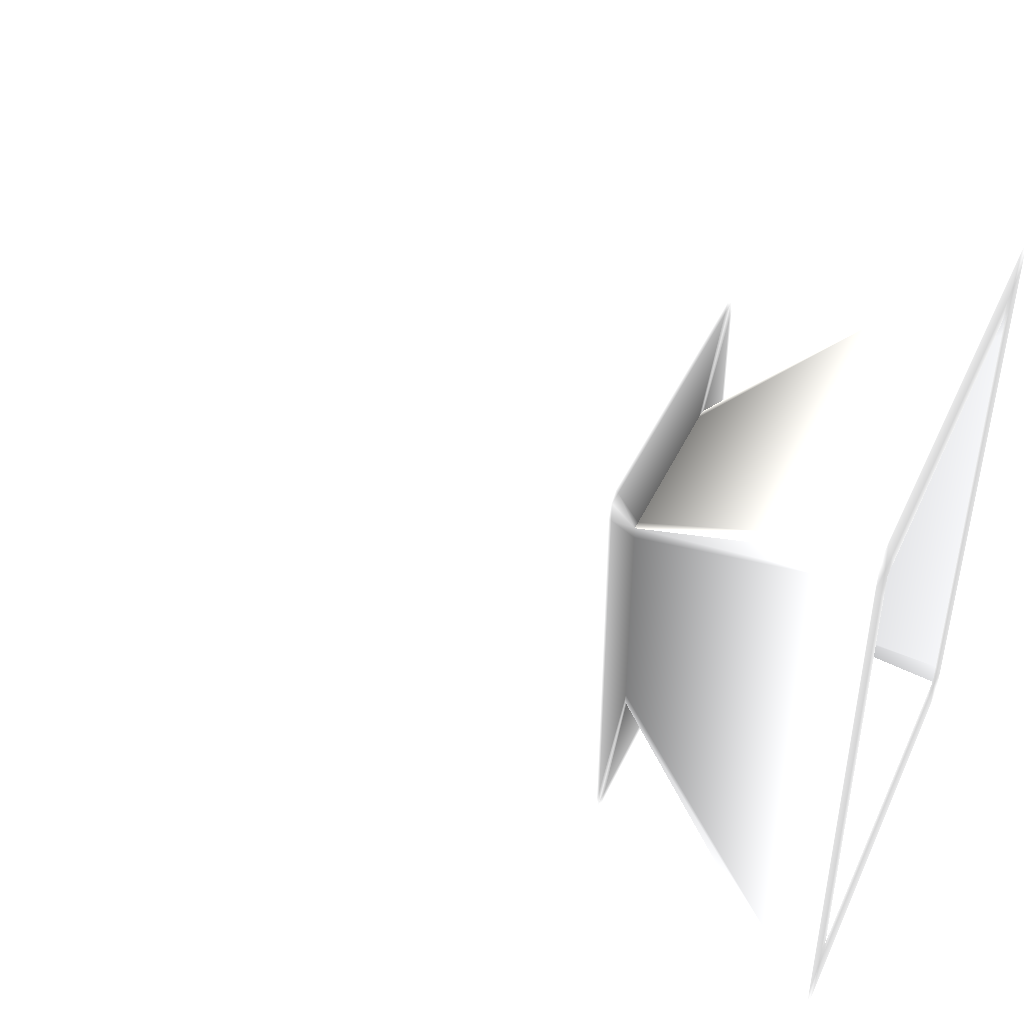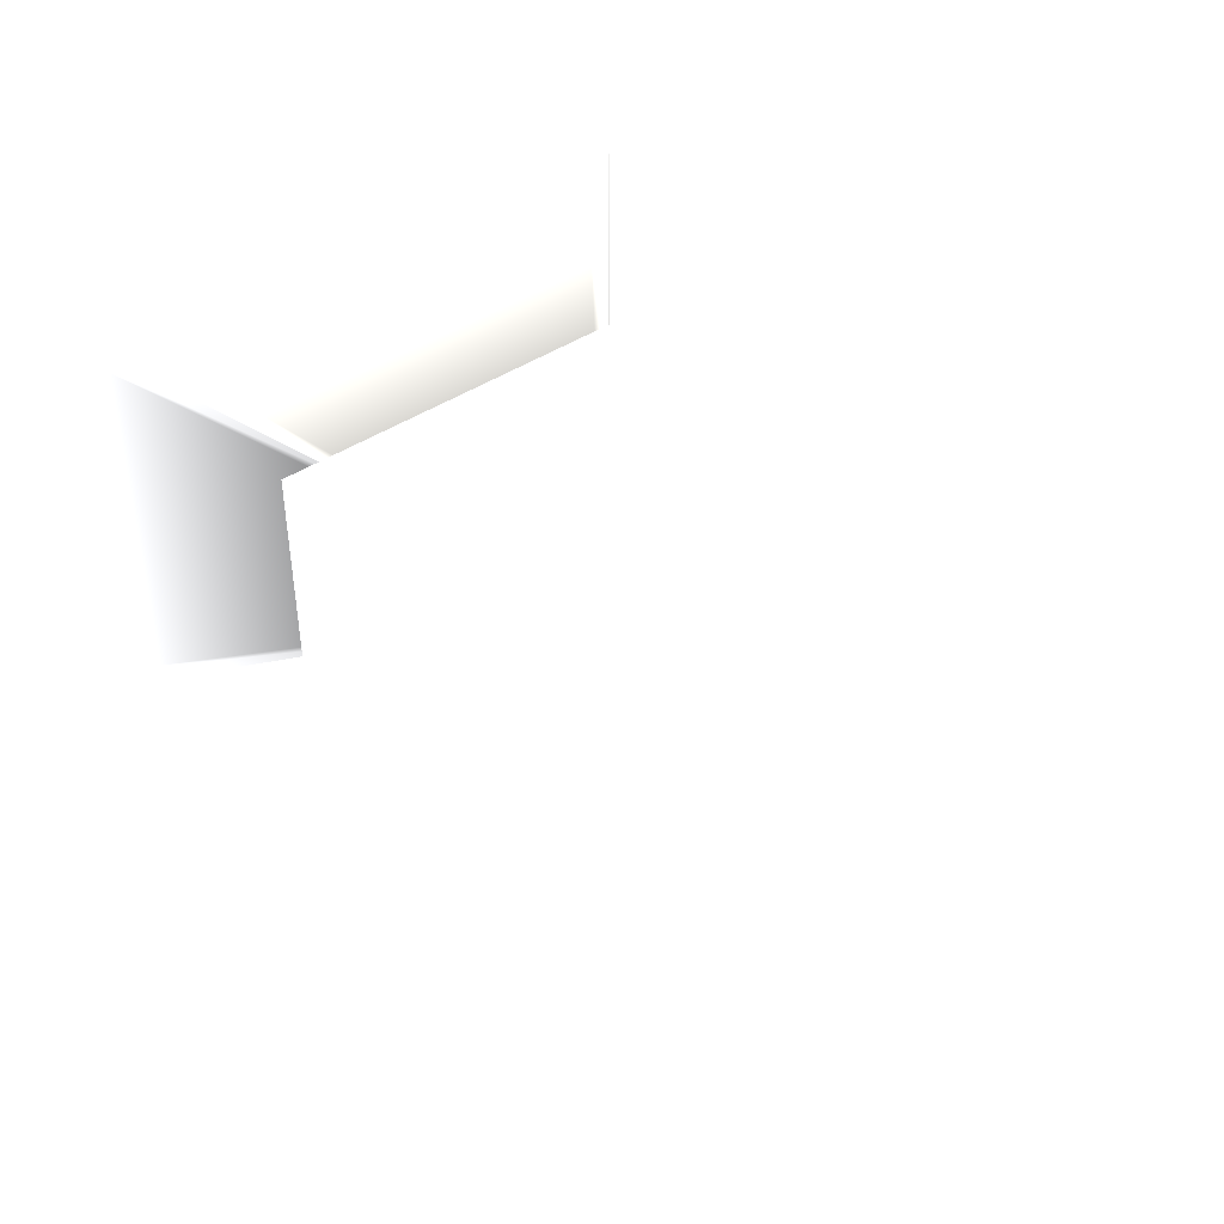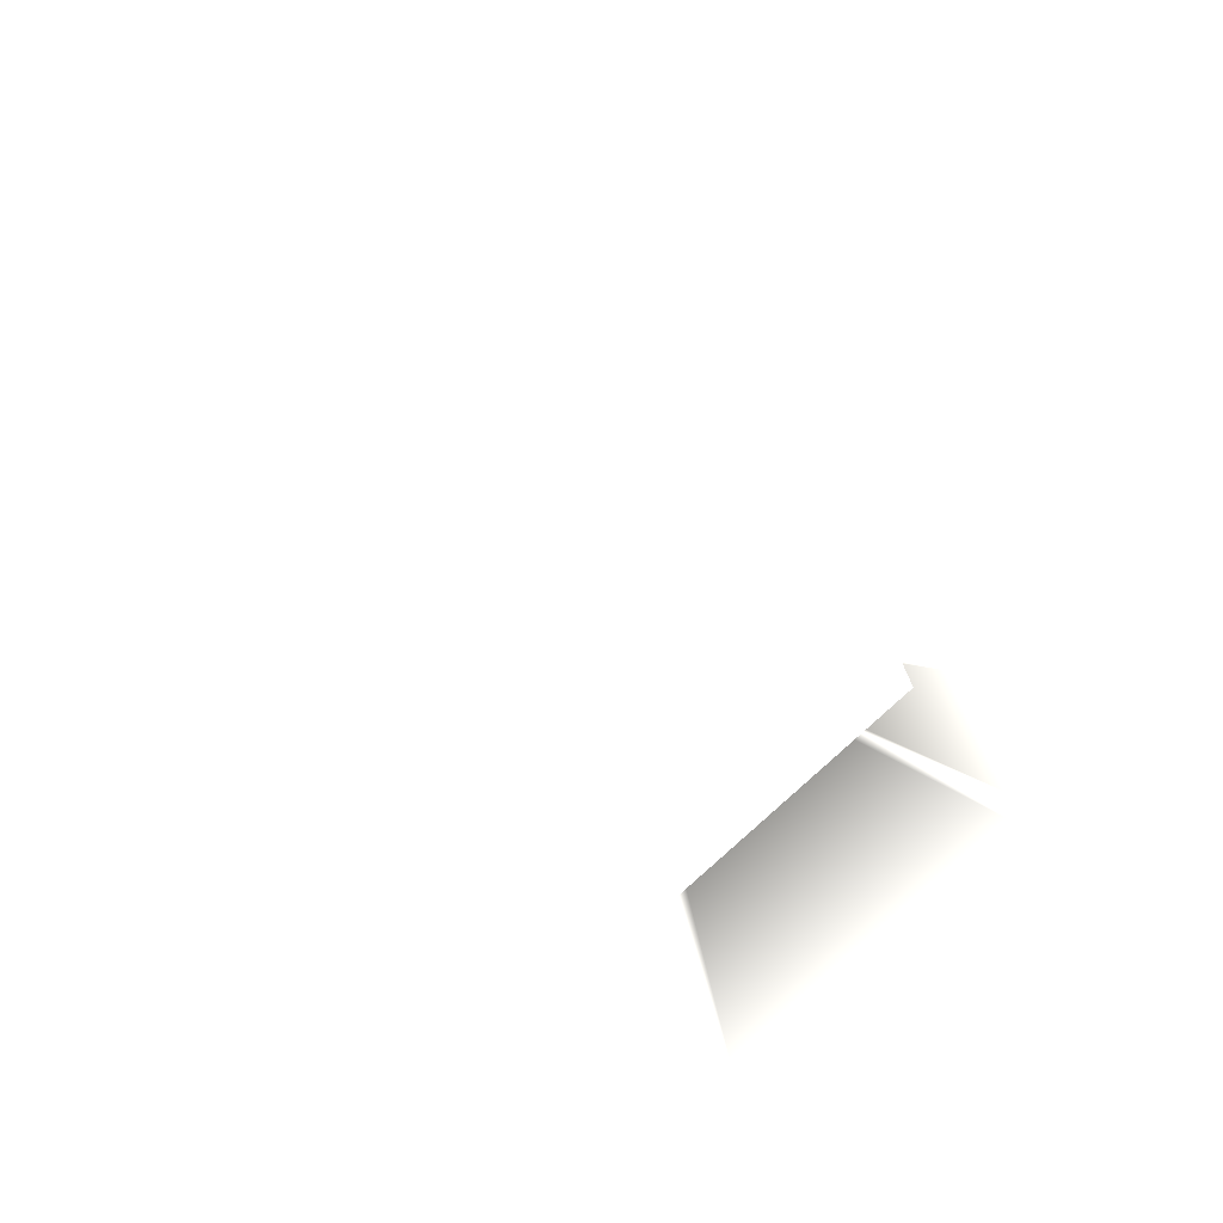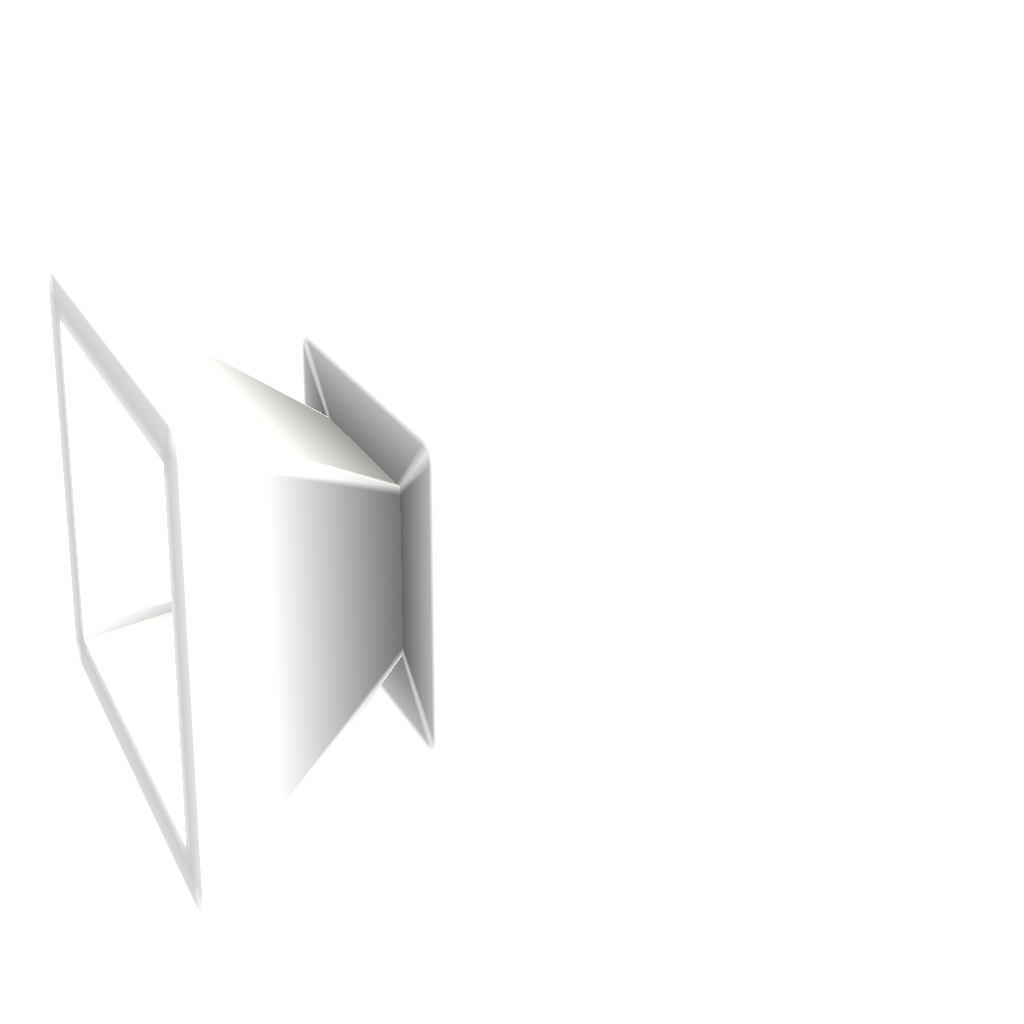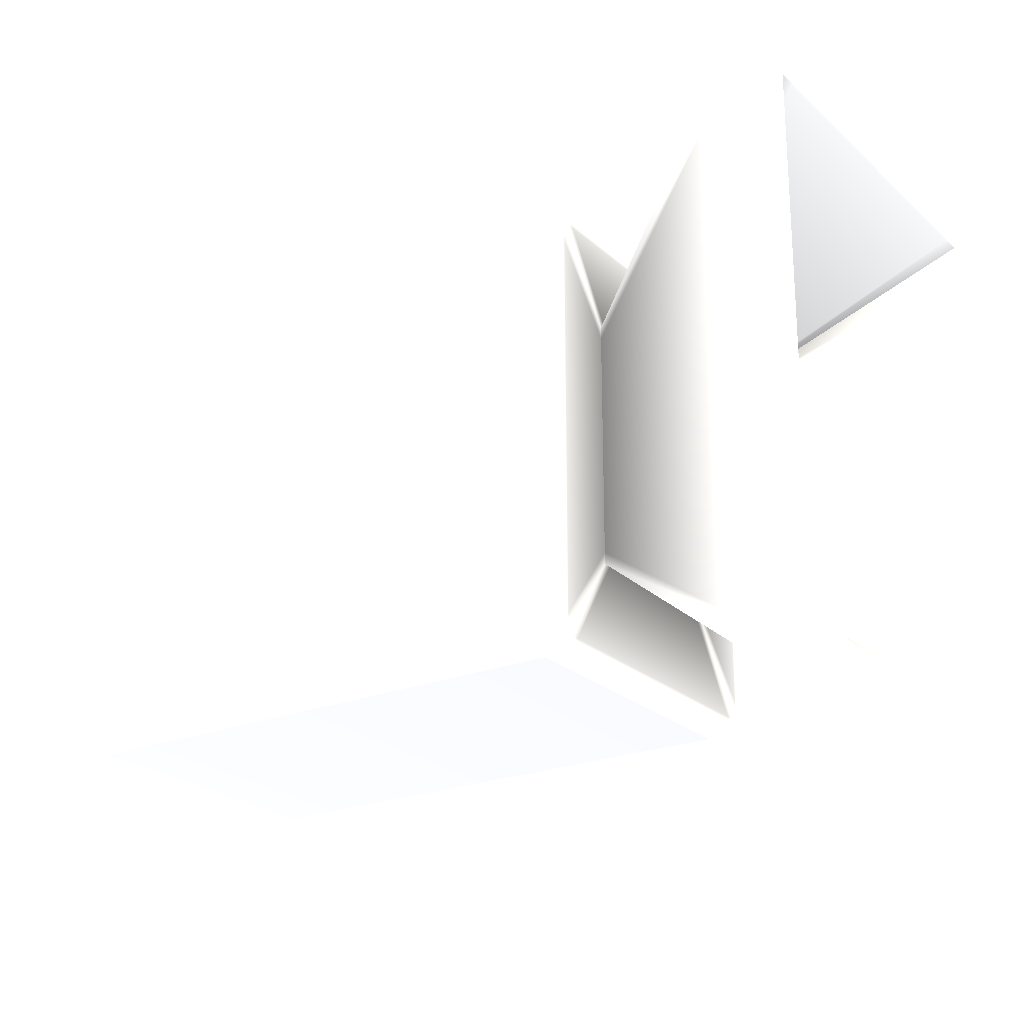
<metadata>
{"format":"obj","ext":"obj","renderer":"f3d","projection":"perspective","resolution":1024,"background":"white","views":[{"elev":44.2,"azim":24.0,"up":"+Z"},{"elev":43.7,"azim":-127.9,"up":"+Y"},{"elev":-77.2,"azim":-46.9,"up":"+Z"},{"elev":19.9,"azim":158.9,"up":"+Y"},{"elev":-23.1,"azim":34.2,"up":"+Z"}]}
</metadata>
<code>
o Cube
v -1.443 -0.2786 -0.3856 1 1 1
v -1.443 0.2787 -0.3856 1 1 1
v -0.4433 -0.2786 -0.3856 0.9294 0.9294 0.9294
v -0.4433 0.2787 -0.3856 0.9294 0.9294 0.9294
v -1.443 -0.2786 0.3856 1 1 1
v -1.443 0.2787 0.3856 1 1 1
v -0.4433 -0.2786 0.3856 0.9294 0.9294 0.9294
v -0.4433 0.2787 0.3856 0.9294 0.9294 0.9294
v -0.4433 -0.1517 -0.21 0.5647 0.5647 0.5647
v -0.4433 0.1518 -0.21 0.5647 0.5647 0.5647
v -0.4433 -0.1517 0.21 0.5647 0.5647 0.5647
v -0.4433 0.1518 0.21 0.5647 0.5647 0.5647
v -0.004538 -0.4006 -0.5544 0.8941 0.8941 0.8941
v -0.004538 0.4007 -0.5544 0.8941 0.8941 0.8941
v -0.004538 -0.4006 0.5544 0.8941 0.8941 0.8941
v -0.004538 0.4007 0.5544 0.8941 0.8941 0.8941
v -0.004538 0.3205 -0.4435 0.6316 0.6316 0.6316
v -0.004538 -0.3205 -0.4435 0.6316 0.6316 0.6316
v -0.004538 -0.3205 0.4435 0.6316 0.6316 0.6316
v -0.004538 0.3205 0.4435 0.6316 0.6316 0.6316
v -0.4209 0.09859 -0.1364 0 0 0
v -0.4209 -0.09855 -0.1364 0 0 0
v -0.4209 -0.09855 0.1364 0 0 0
v -0.4209 0.09859 0.1364 0 0 0
v -1.443 0.2508 -0.3856 0.8706 0.8706 0.8706
v -0.4433 0.2508 -0.3856 0.8745 0.8745 0.8745
v -0.4433 0.2508 0.3856 0.8745 0.8745 0.8745
v -1.443 0.2508 0.3856 0.8706 0.8706 0.8706
v -0.4433 0.1366 -0.21 0.3019 0.3019 0.3019
v -0.4433 0.1366 0.21 0.3019 0.3019 0.3019
v -0.004538 0.3606 -0.5544 0.8666 0.8666 0.8666
v -0.004538 0.3606 0.5544 0.8666 0.8666 0.8666
v -0.004538 0.2885 -0.4435 0.7059 0.7059 0.7059
v -0.004538 0.2885 0.4435 0.7059 0.7059 0.7059
v -0.4209 0.08873 -0.1364 0.3765 0.3765 0.3765
v -0.4209 0.08873 0.1364 0.3765 0.3765 0.3765
v -0.4433 -0.2522 -0.3856 0.8745 0.8745 0.8745
v -0.4433 -0.2522 0.3856 0.8745 0.8745 0.8745
v -1.443 -0.2522 0.3856 0.8706 0.8706 0.8706
v -0.4433 -0.1373 -0.21 0.3019 0.3019 0.3019
v -0.4433 -0.1373 0.21 0.3019 0.3019 0.3019
v -0.004538 -0.3626 -0.5544 0.8666 0.8666 0.8666
v -0.004538 -0.3626 0.5544 0.8666 0.8666 0.8666
v -0.004538 -0.2901 -0.4435 0.7059 0.7059 0.7059
v -0.004538 -0.2901 0.4435 0.7059 0.7059 0.7059
v -0.4209 -0.08919 -0.1364 0.3765 0.3765 0.3765
v -0.4209 -0.08919 0.1364 0.3765 0.3765 0.3765
v -1.443 -0.2522 -0.3856 0.8706 0.8706 0.8706
v -0.4933 -0.2786 -0.3856 0.8823 0.8823 0.8823
v -0.4933 0.2787 -0.3856 0.8823 0.8823 0.8823
v -0.4933 -0.2786 0.3856 0.8823 0.8823 0.8823
v -0.4933 0.2787 0.3856 0.8823 0.8823 0.8823
v -0.4933 0.2508 0.3856 0.7412 0.7412 0.7412
v -0.4933 0.2508 -0.3856 0.7412 0.7412 0.7412
v -0.4933 -0.2522 -0.3856 0.7412 0.7412 0.7412
v -0.4933 -0.2522 0.3856 0.7412 0.7412 0.7412
v -1.396 -0.2786 -0.3856 0.8706 0.8706 0.8706
v -1.396 0.2787 0.3856 0.8706 0.8706 0.8706
v -1.396 0.2508 0.3856 0.749 0.749 0.749
v -1.396 -0.2522 0.3856 0.749 0.749 0.749
v -1.396 0.2787 -0.3856 0.8706 0.8706 0.8706
v -1.396 -0.2786 0.3856 0.8706 0.8706 0.8706
v -1.396 0.2508 -0.3856 0.749 0.749 0.749
v -1.396 -0.2522 -0.3856 0.749 0.749 0.749
v -0.4433 -0.2786 0.347 0.8549 0.8549 0.8549
v -0.4433 0.2787 0.347 0.8549 0.8549 0.8549
v -1.443 -0.2786 0.347 0.8706 0.8706 0.8706
v -1.443 0.2787 0.347 0.8706 0.8706 0.8706
v -0.4433 -0.1517 0.189 0.3647 0.3647 0.3647
v -0.4433 0.1518 0.189 0.3647 0.3647 0.3647
v -0.004538 -0.4006 0.499 0.8509 0.8509 0.8509
v -0.004538 0.4007 0.499 0.8509 0.8509 0.8509
v -0.004538 -0.3205 0.3992 0.698 0.698 0.698
v -0.004538 0.3205 0.3992 0.698 0.698 0.698
v -0.4209 -0.09855 0.1228 0.3765 0.3765 0.3765
v -0.4209 0.09859 0.1228 0.3765 0.3765 0.3765
v -1.443 0.2508 0.347 0.749 0.749 0.749
v -1.443 -0.2522 0.347 0.749 0.749 0.749
v -0.4933 0.2787 0.347 0.7333 0.7333 0.7333
v -0.4933 -0.2786 0.347 0.7333 0.7333 0.7333
v -1.396 0.2787 0.347 0.749 0.749 0.749
v -1.396 -0.2786 0.347 0.749 0.749 0.749
v -0.4433 -0.2786 -0.3489 0.8549 0.8549 0.8549
v -1.443 0.2787 -0.3489 0.8706 0.8706 0.8706
v -0.4433 -0.1517 -0.19 0.3647 0.3647 0.3647
v -0.004538 -0.4006 -0.5017 0.8509 0.8509 0.8509
v -0.004538 -0.3205 -0.4014 0.698 0.698 0.698
v -0.4209 -0.09855 -0.1234 0.3765 0.3765 0.3765
v -1.443 0.2508 -0.3489 0.749 0.749 0.749
v -1.443 -0.2522 -0.3489 0.749 0.749 0.749
v -0.4933 -0.2786 -0.3489 0.7333 0.7333 0.7333
v -1.396 -0.2786 -0.3489 0.749 0.749 0.749
v -0.4433 0.2787 -0.3489 0.8549 0.8549 0.8549
v -1.443 -0.2786 -0.3489 0.8706 0.8706 0.8706
v -0.4433 0.1518 -0.19 0.3647 0.3647 0.3647
v -0.004538 0.4007 -0.5017 0.8509 0.8509 0.8509
v -0.004538 0.3205 -0.4014 0.698 0.698 0.698
v -0.4209 0.09859 -0.1234 0.3765 0.3765 0.3765
v -0.4933 0.2787 -0.3489 0.7333 0.7333 0.7333
v -1.396 0.2787 -0.3489 0.749 0.749 0.749
v -0.4433 -0.2596 0.3592 0.702 0.702 0.702
v -0.4433 0.2596 0.3592 0.702 0.702 0.702
v -0.4433 -0.2596 -0.3592 0.702 0.702 0.702
v -0.4433 0.2596 -0.3592 0.702 0.702 0.702
v -0.4433 0.2337 -0.3592 0.5333 0.5333 0.5333
v -0.4433 0.2337 0.3592 0.5333 0.5333 0.5333
v -0.4433 -0.2349 -0.3592 0.5333 0.5333 0.5333
v -0.4433 -0.2349 0.3592 0.5333 0.5333 0.5333
v -0.4433 0.2596 0.3233 0.549 0.549 0.549
v -0.4433 -0.2596 0.3233 0.549 0.549 0.549
v -0.4433 0.2596 -0.3251 0.549 0.549 0.549
v -0.4433 -0.2596 -0.3251 0.549 0.549 0.549
v -0.004538 -0.3886 0.5378 0.7882 0.7882 0.7882
v -0.004538 0.3886 0.5378 0.7882 0.7882 0.7882
v -0.004538 -0.3886 -0.5378 0.7882 0.7882 0.7882
v -0.004538 0.3886 -0.5378 0.7882 0.7882 0.7882
v -0.004538 0.3498 -0.5378 0.6745 0.6745 0.6745
v -0.004538 0.3498 0.5378 0.6745 0.6745 0.6745
v -0.004538 -0.3517 -0.5378 0.6745 0.6745 0.6745
v -0.004538 -0.3517 0.5378 0.6745 0.6745 0.6745
v -0.004538 0.3886 0.484 0.6511 0.6511 0.6511
v -0.004538 -0.3886 0.484 0.6511 0.6511 0.6511
v -0.004538 0.3886 -0.4867 0.6511 0.6511 0.6511
v -0.004538 -0.3886 -0.4867 0.6511 0.6511 0.6511
v -0.004538 -0.3443 0.4765 0.5961 0.5961 0.5961
v -0.004538 -0.3443 -0.4765 0.5961 0.5961 0.5961
v -0.004538 0.3099 -0.4765 0.6198 0.6198 0.6198
v -0.004538 0.3099 0.4765 0.6198 0.6198 0.6198
v -0.004538 -0.3116 -0.4765 0.6198 0.6198 0.6198
v -0.004538 -0.3116 0.4765 0.6198 0.6198 0.6198
v -0.004538 0.3444 0.4288 0.6157 0.6157 0.6157
v -0.004538 -0.3443 0.4288 0.6157 0.6157 0.6157
v -0.004538 0.3444 -0.4312 0.6157 0.6157 0.6157
v -0.004538 -0.3443 -0.4312 0.6157 0.6157 0.6157
v -0.004538 0.3444 0.4765 0.5961 0.5961 0.5961
v -0.004538 0.3444 -0.4765 0.5961 0.5961 0.5961
v -0.4001 -0.1096 -0.1517 0.3451 0.3451 0.3451
v -0.4001 -0.1096 0.1517 0.3451 0.3451 0.3451
v -0.4001 0.1097 0.1517 0.3451 0.3451 0.3451
v -0.4001 0.1097 -0.1517 0.3451 0.3451 0.3451
v -0.4001 0.09872 0.1517 0.5373 0.5373 0.5373
v -0.4001 0.09872 -0.1517 0.5373 0.5373 0.5373
v -0.4001 -0.09923 -0.1517 0.5373 0.5373 0.5373
v -0.4001 -0.09923 0.1517 0.5373 0.5373 0.5373
v -0.4001 0.1097 0.1366 0.5333 0.5333 0.5333
v -0.4001 -0.1096 0.1366 0.5333 0.5333 0.5333
v -0.4001 0.1097 -0.1373 0.5333 0.5333 0.5333
v -0.4001 -0.1096 -0.1373 0.5333 0.5333 0.5333
f 50 26 54
f 108 11 41
f 58 28 59
f 84 25 89
f 62 67 82
f 61 84 100
f 11 43 41
f 112 9 85
f 109 12 70
f 105 10 29
f 130 19 45
f 9 86 85
f 12 72 70
f 10 31 29
f 148 22 88
f 134 18 87
f 131 20 74
f 127 17 33
f 145 24 76
f 142 21 35
f 144 23 47
f 141 24 139
f 142 46 143
f 127 44 129
f 40 31 42
f 128 20 135
f 105 40 107
f 12 32 16
f 89 48 90
f 59 39 60
f 106 12 102
f 54 37 55
f 55 3 49
f 60 5 62
f 90 1 94
f 107 9 103
f 9 42 13
f 129 18 126
f 143 22 137
f 141 47 36
f 128 45 34
f 41 32 30
f 106 41 30
f 38 51 7
f 64 49 57
f 63 55 64
f 27 56 38
f 4 99 93
f 7 80 65
f 8 53 27
f 61 54 63
f 2 63 25
f 25 64 48
f 48 57 1
f 56 62 51
f 53 60 56
f 50 100 99
f 51 82 80
f 52 59 53
f 80 92 91
f 79 58 52
f 65 91 83
f 66 52 8
f 39 67 5
f 28 78 39
f 145 98 147
f 131 97 133
f 132 19 125
f 146 23 138
f 95 72 96
f 11 71 15
f 109 95 111
f 110 11 101
f 81 6 58
f 82 94 92
f 6 77 28
f 92 1 57
f 111 10 104
f 10 96 14
f 133 17 136
f 147 21 140
f 83 49 3
f 91 57 49
f 99 81 79
f 93 79 66
f 78 94 67
f 77 90 78
f 132 87 73
f 146 88 75
f 85 71 69
f 110 85 69
f 100 68 81
f 68 89 77
f 65 112 110
f 93 104 4
f 65 101 7
f 66 111 93
f 27 108 106
f 37 103 3
f 27 102 8
f 26 107 37
f 26 104 105
f 66 102 109
f 83 103 112
f 38 101 108
f 71 124 122
f 96 116 14
f 71 113 15
f 72 123 96
f 32 120 118
f 42 115 13
f 32 114 16
f 31 119 42
f 31 116 117
f 72 114 121
f 86 115 124
f 43 113 120
f 122 134 132
f 123 136 116
f 122 125 113
f 121 133 123
f 118 130 128
f 119 126 115
f 118 135 114
f 117 129 119
f 117 136 127
f 121 135 131
f 124 126 134
f 120 125 130
f 73 148 146
f 97 140 17
f 73 138 19
f 74 147 97
f 34 144 141
f 44 137 18
f 33 143 44
f 34 139 20
f 45 138 144
f 33 140 142
f 74 139 145
f 87 137 148
f 50 4 26
f 108 101 11
f 58 6 28
f 84 2 25
f 62 5 67
f 61 2 84
f 11 15 43
f 112 103 9
f 109 102 12
f 105 104 10
f 130 125 19
f 9 13 86
f 12 16 72
f 10 14 31
f 148 137 22
f 134 126 18
f 131 135 20
f 127 136 17
f 145 139 24
f 142 140 21
f 144 138 23
f 141 36 24
f 142 35 46
f 127 33 44
f 40 29 31
f 128 34 20
f 105 29 40
f 12 30 32
f 89 25 48
f 59 28 39
f 106 30 12
f 54 26 37
f 55 37 3
f 60 39 5
f 90 48 1
f 107 40 9
f 9 40 42
f 129 44 18
f 143 46 22
f 141 144 47
f 128 130 45
f 41 43 32
f 106 108 41
f 38 56 51
f 64 55 49
f 63 54 55
f 27 53 56
f 4 50 99
f 7 51 80
f 8 52 53
f 61 50 54
f 2 61 63
f 25 63 64
f 48 64 57
f 56 60 62
f 53 59 60
f 50 61 100
f 51 62 82
f 52 58 59
f 80 82 92
f 79 81 58
f 65 80 91
f 66 79 52
f 39 78 67
f 28 77 78
f 145 76 98
f 131 74 97
f 132 73 19
f 146 75 23
f 95 70 72
f 11 69 71
f 109 70 95
f 110 69 11
f 81 68 6
f 82 67 94
f 6 68 77
f 92 94 1
f 111 95 10
f 10 95 96
f 133 97 17
f 147 98 21
f 83 91 49
f 91 92 57
f 99 100 81
f 93 99 79
f 78 90 94
f 77 89 90
f 132 134 87
f 146 148 88
f 85 86 71
f 110 112 85
f 100 84 68
f 68 84 89
f 65 83 112
f 93 111 104
f 65 110 101
f 66 109 111
f 27 38 108
f 37 107 103
f 27 106 102
f 26 105 107
f 26 4 104
f 66 8 102
f 83 3 103
f 38 7 101
f 71 86 124
f 96 123 116
f 71 122 113
f 72 121 123
f 32 43 120
f 42 119 115
f 32 118 114
f 31 117 119
f 31 14 116
f 72 16 114
f 86 13 115
f 43 15 113
f 122 124 134
f 123 133 136
f 122 132 125
f 121 131 133
f 118 120 130
f 119 129 126
f 118 128 135
f 117 127 129
f 117 116 136
f 121 114 135
f 124 115 126
f 120 113 125
f 73 87 148
f 97 147 140
f 73 146 138
f 74 145 147
f 34 45 144
f 44 143 137
f 33 142 143
f 34 141 139
f 45 19 138
f 33 17 140
f 74 20 139
f 87 18 137

</code>
